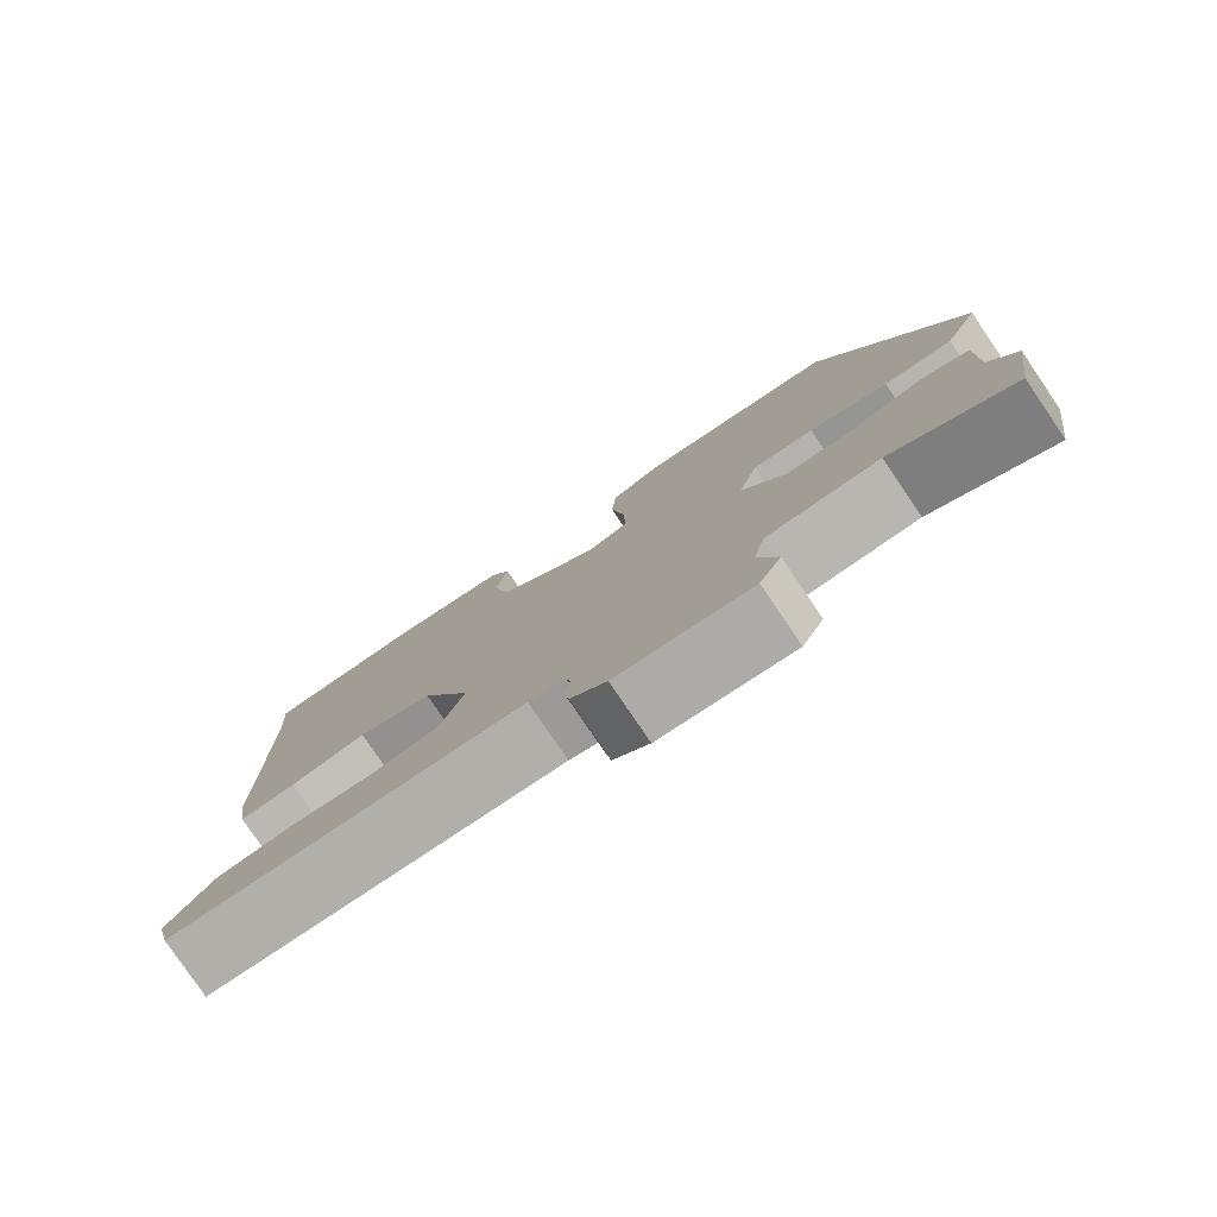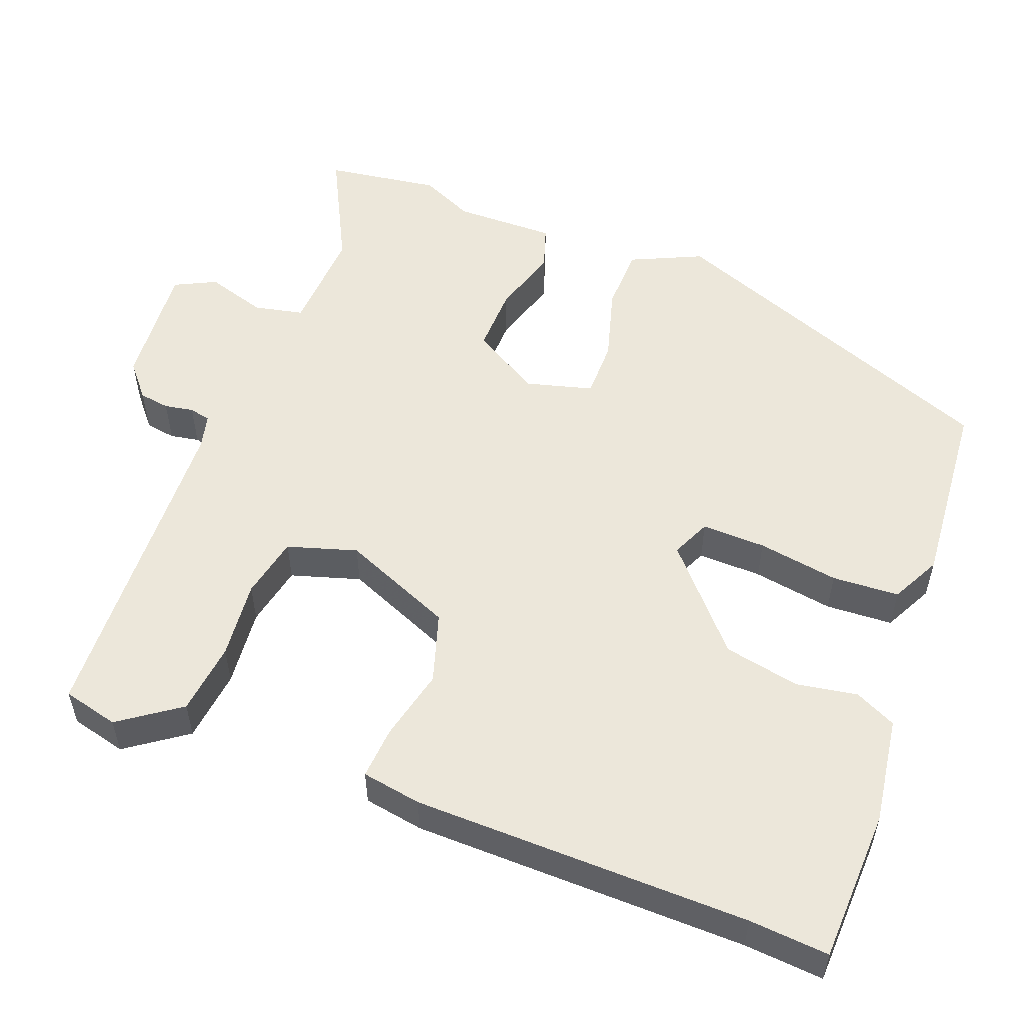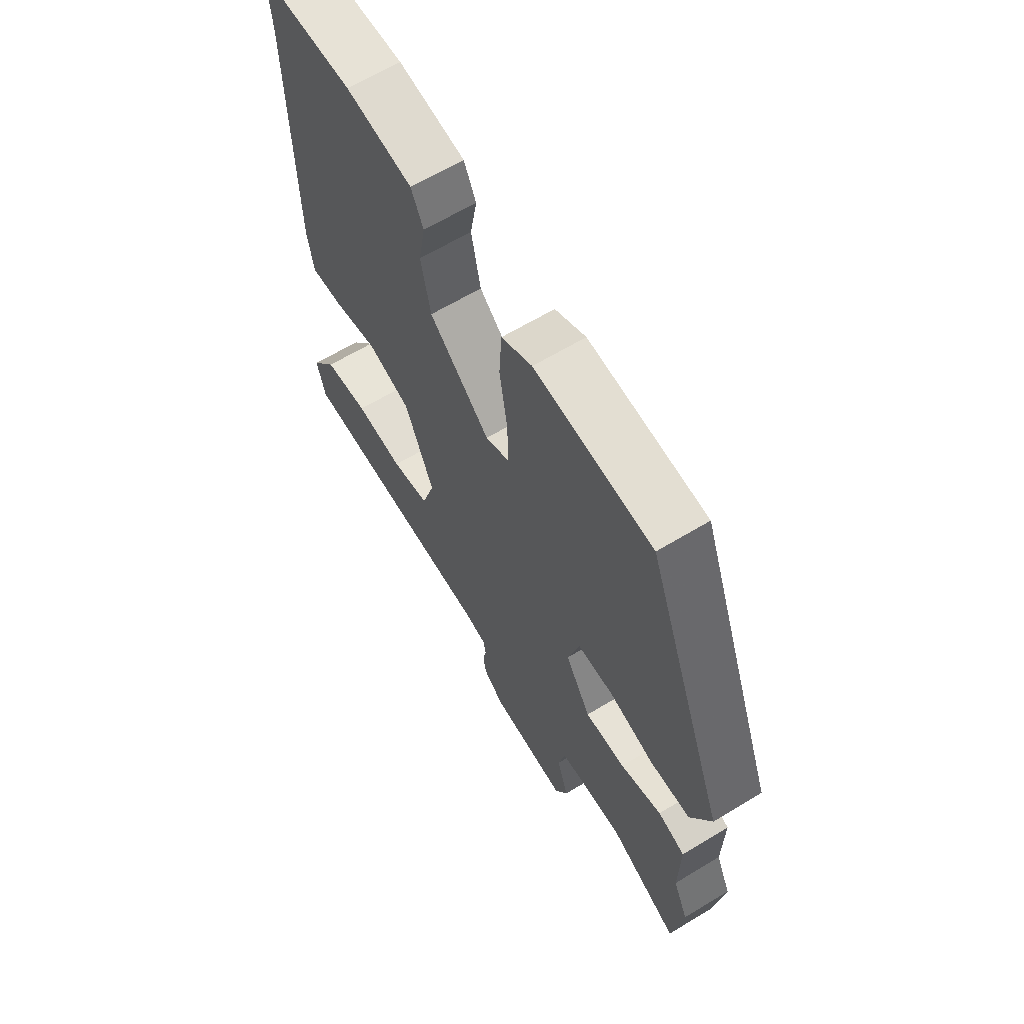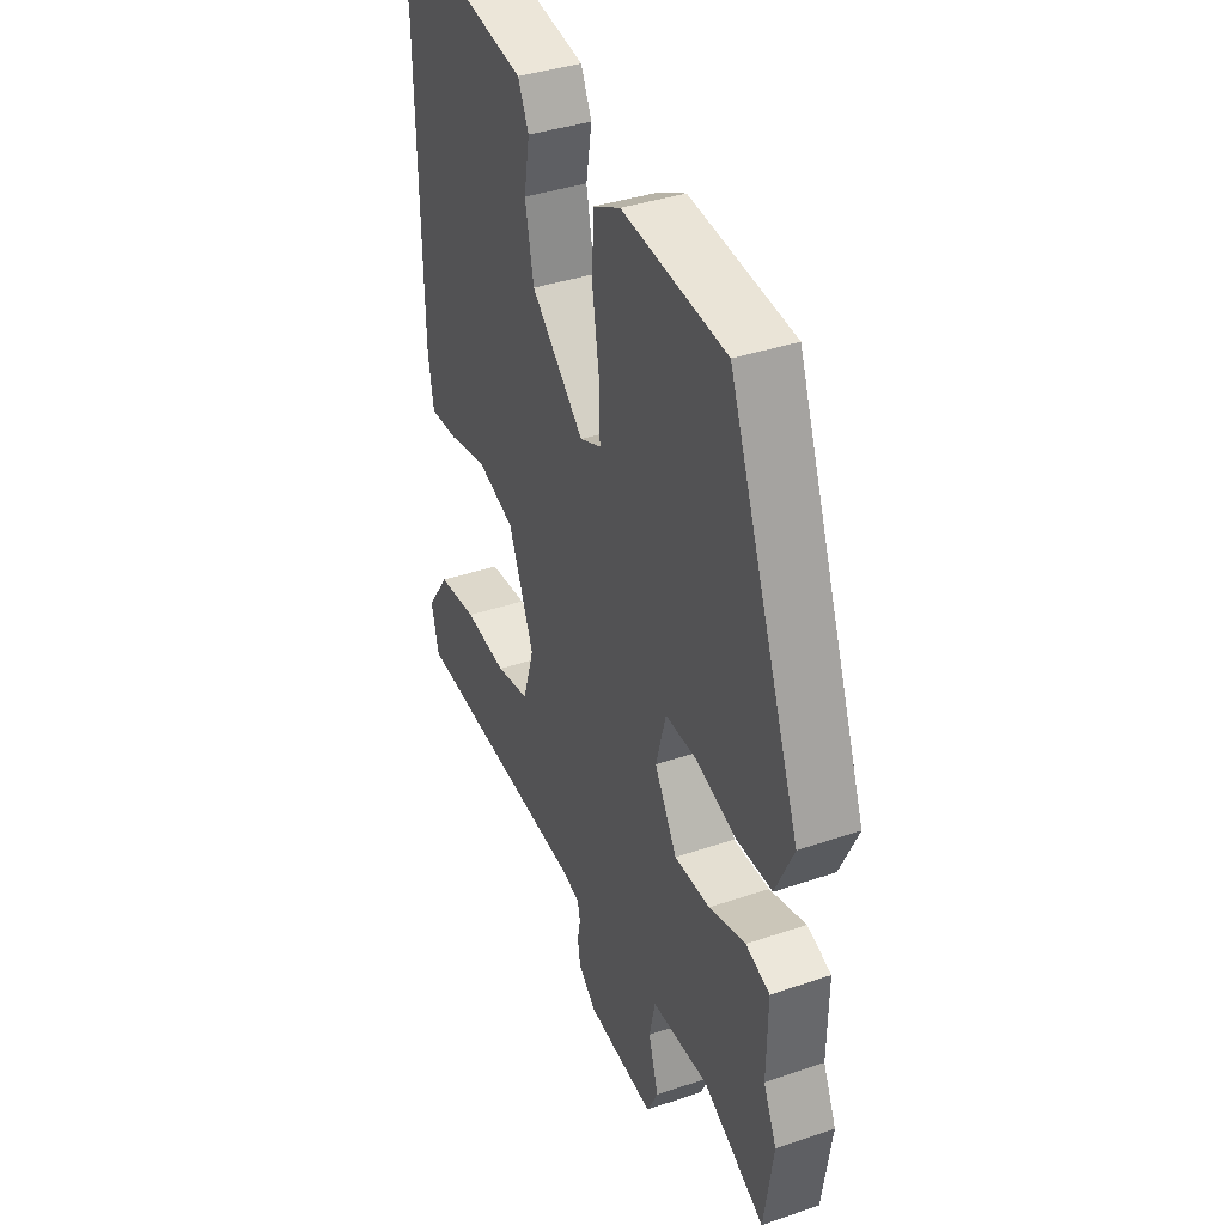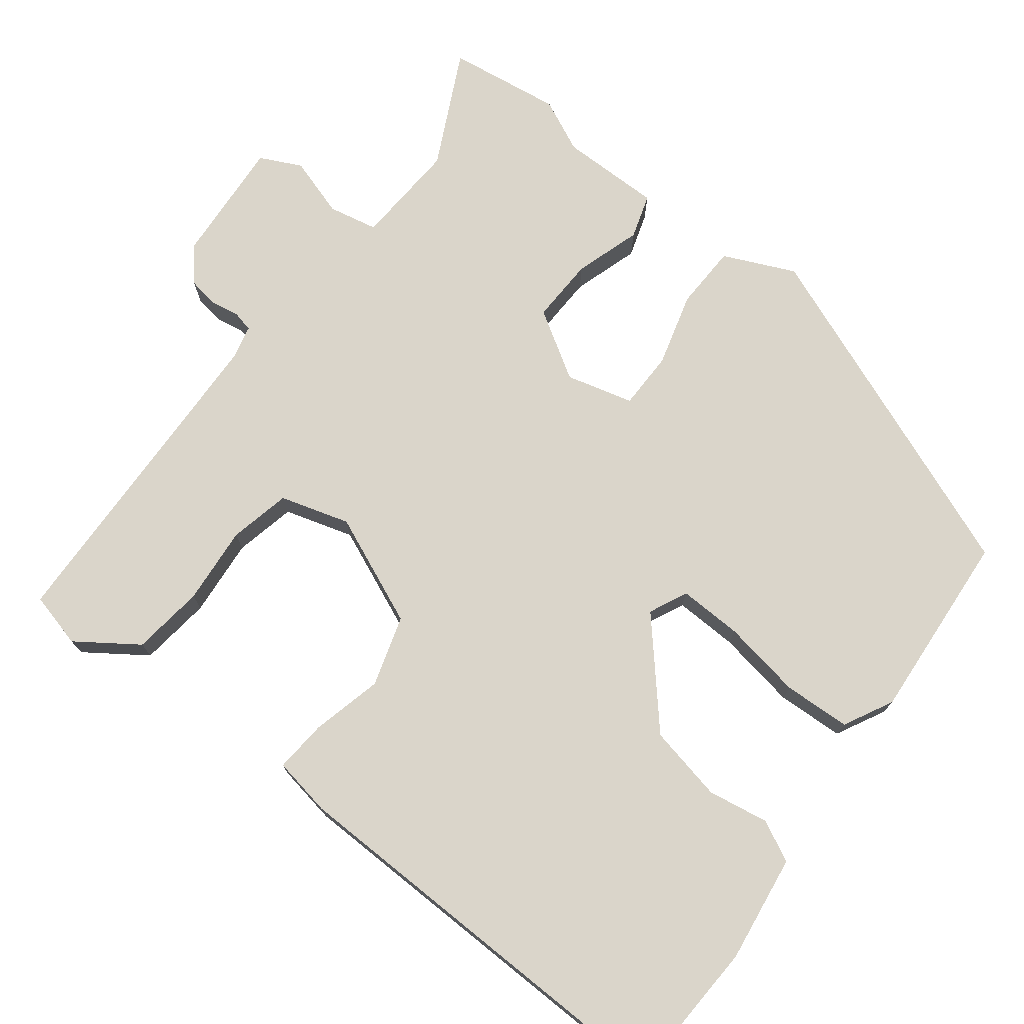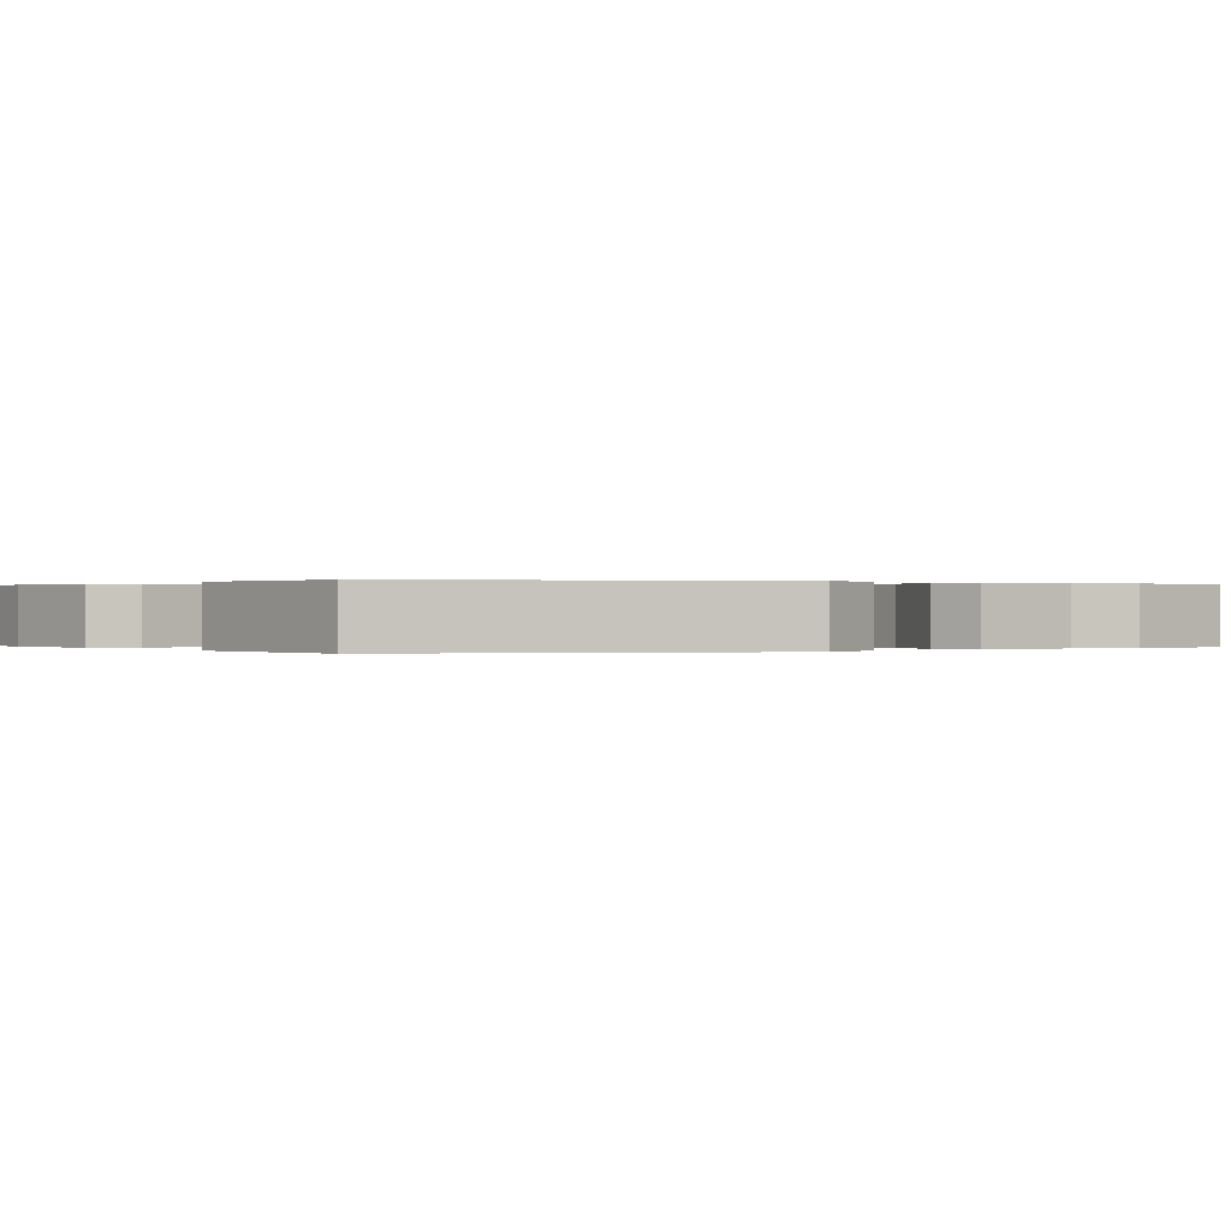
<metadata>
{"format":"obj","ext":"obj","renderer":"f3d","projection":"perspective","resolution":1024,"background":"white","views":[{"elev":-79.7,"azim":34.2,"up":"+Z"},{"elev":54.1,"azim":-69.0,"up":"+Y"},{"elev":64.1,"azim":58.6,"up":"+Z"},{"elev":38.4,"azim":66.7,"up":"+Z"},{"elev":74.2,"azim":-51.9,"up":"+Y"},{"elev":0.1,"azim":55.6,"up":"+Y"}]}
</metadata>
<code>
v -0.505 0.07 -0.492
v -0.523 0.07 -0.419
v -0.467 0.07 -0.34
v -0.372 0.07 -0.329
v -0.269 0.07 -0.339
v -0.188 0.07 -0.322
v -0.16 0.07 -0.231
v -0.221 0.07 -0.085
v -0.313 0.07 -0.056
v -0.407 0.07 -0.078
v -0.476 0.07 -0.083
v -0.489 0.07 -0.005
v -0.495 0.07 0.436
v -0.503 0.07 0.54
v -0.303 0.07 0.547
v -0.162 0.07 0.526
v -0.136 0.07 0.472
v -0.15 0.07 0.392
v -0.13 0.07 0.292
v -0.002 0.07 0.178
v 0.049 0.07 0.201
v 0.047 0.07 0.285
v 0.03 0.07 0.391
v 0.035 0.07 0.479
v 0.1 0.07 0.512
v 0.35 0.07 0.491
v 0.524 0.07 0.038
v 0.481 0.07 -0.055
v 0.396 0.07 -0.057
v 0.299 0.07 -0.029
v 0.223 0.07 -0.029
v 0.199 0.07 -0.117
v 0.253 0.07 -0.206
v 0.339 0.07 -0.204
v 0.427 0.07 -0.177
v 0.485 0.07 -0.196
v 0.483 0.07 -0.329
v 0.515 0.07 -0.399
v 0.493 0.07 -0.548
v 0.343 0.07 -0.472
v 0.205 0.07 -0.479
v 0.191 0.07 -0.544
v 0.215 0.07 -0.623
v 0.188 0.07 -0.677
v 0.024 0.07 -0.664
v -0.02 0.07 -0.627
v -0.026 0.07 -0.587
v -0.019 0.07 -0.549
v -0.025 0.07 -0.521
v -0.07 0.07 -0.51
v -0.505 0 -0.492
v -0.523 0 -0.419
v -0.467 0 -0.34
v -0.372 0 -0.329
v -0.269 0 -0.339
v -0.188 0 -0.322
v -0.16 0 -0.231
v -0.221 0 -0.085
v -0.313 0 -0.056
v -0.407 0 -0.078
v -0.476 0 -0.083
v -0.489 0 -0.005
v -0.495 0 0.436
v -0.503 0 0.54
v -0.303 0 0.547
v -0.162 0 0.526
v -0.136 0 0.472
v -0.15 0 0.392
v -0.13 0 0.292
v -0.002 0 0.178
v 0.049 0 0.201
v 0.047 0 0.285
v 0.03 0 0.391
v 0.035 0 0.479
v 0.1 0 0.512
v 0.35 0 0.491
v 0.524 0 0.038
v 0.481 0 -0.055
v 0.396 0 -0.057
v 0.299 0 -0.029
v 0.223 0 -0.029
v 0.199 0 -0.117
v 0.253 0 -0.206
v 0.339 0 -0.204
v 0.427 0 -0.177
v 0.485 0 -0.196
v 0.483 0 -0.329
v 0.515 0 -0.399
v 0.493 0 -0.548
v 0.343 0 -0.472
v 0.205 0 -0.479
v 0.191 0 -0.544
v 0.215 0 -0.623
v 0.188 0 -0.677
v 0.024 0 -0.664
v -0.02 0 -0.627
v -0.026 0 -0.587
v -0.019 0 -0.549
v -0.025 0 -0.521
v -0.07 0 -0.51
f 46 47 48
f 45 46 48
f 44 45 48
f 43 44 48
f 42 43 48
f 41 42 48 49
f 37 38 39 40
f 37 40 41
f 36 37 41
f 35 36 41
f 34 35 41
f 41 49 50
f 34 41 50
f 33 34 50
f 28 29 30
f 27 28 30
f 26 27 30
f 25 26 30
f 24 25 30
f 23 24 30
f 22 23 30
f 21 22 30 31
f 20 21 31 32
f 16 17 18
f 15 16 18
f 14 15 18
f 13 14 18
f 13 18 19
f 12 13 19
f 11 12 19
f 10 11 19
f 9 10 19
f 20 32 33
f 19 20 33
f 9 19 33
f 8 9 33
f 3 4 5
f 2 3 5
f 1 2 5
f 50 1 5
f 50 5 6
f 33 50 6 7
f 7 8 33
f 98 97 96
f 98 96 95
f 98 95 94
f 98 94 93
f 98 93 92
f 99 98 92 91
f 90 89 88 87
f 91 90 87
f 91 87 86
f 91 86 85
f 91 85 84
f 100 99 91
f 100 91 84
f 100 84 83
f 80 79 78
f 80 78 77
f 80 77 76
f 80 76 75
f 80 75 74
f 80 74 73
f 80 73 72
f 81 80 72 71
f 82 81 71 70
f 68 67 66
f 68 66 65
f 68 65 64
f 68 64 63
f 69 68 63
f 69 63 62
f 69 62 61
f 69 61 60
f 69 60 59
f 83 82 70
f 83 70 69
f 83 69 59
f 83 59 58
f 55 54 53
f 55 53 52
f 55 52 51
f 55 51 100
f 56 55 100
f 57 56 100 83
f 83 58 57
f 1 51 52 2
f 2 52 53 3
f 3 53 54 4
f 4 54 55 5
f 5 55 56 6
f 6 56 57 7
f 7 57 58 8
f 8 58 59 9
f 9 59 60 10
f 10 60 61 11
f 11 61 62 12
f 12 62 63 13
f 13 63 64 14
f 14 64 65 15
f 15 65 66 16
f 16 66 67 17
f 17 67 68 18
f 18 68 69 19
f 19 69 70 20
f 20 70 71 21
f 21 71 72 22
f 22 72 73 23
f 23 73 74 24
f 24 74 75 25
f 25 75 76 26
f 26 76 77 27
f 27 77 78 28
f 28 78 79 29
f 29 79 80 30
f 30 80 81 31
f 31 81 82 32
f 32 82 83 33
f 33 83 84 34
f 34 84 85 35
f 35 85 86 36
f 36 86 87 37
f 37 87 88 38
f 38 88 89 39
f 39 89 90 40
f 40 90 91 41
f 41 91 92 42
f 42 92 93 43
f 43 93 94 44
f 44 94 95 45
f 45 95 96 46
f 46 96 97 47
f 47 97 98 48
f 48 98 99 49
f 49 99 100 50
f 50 100 51 1

</code>
